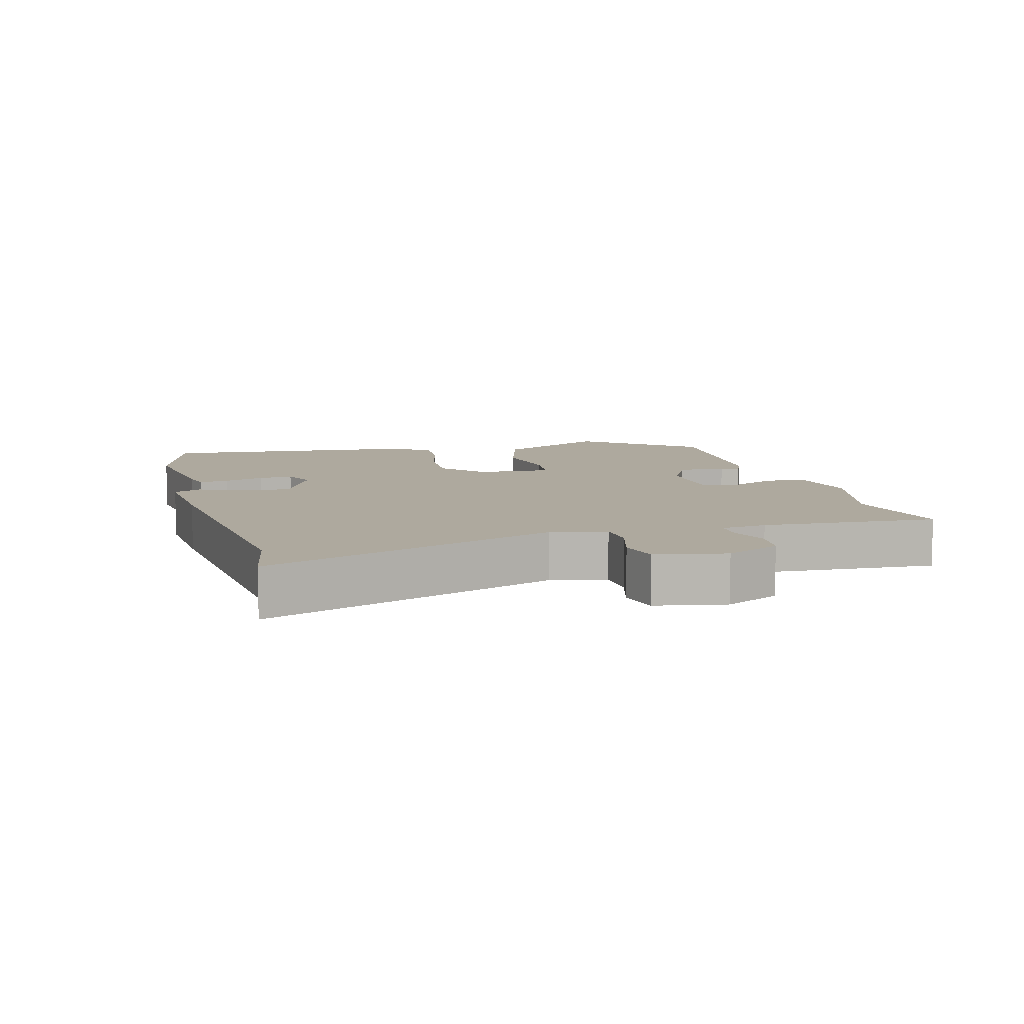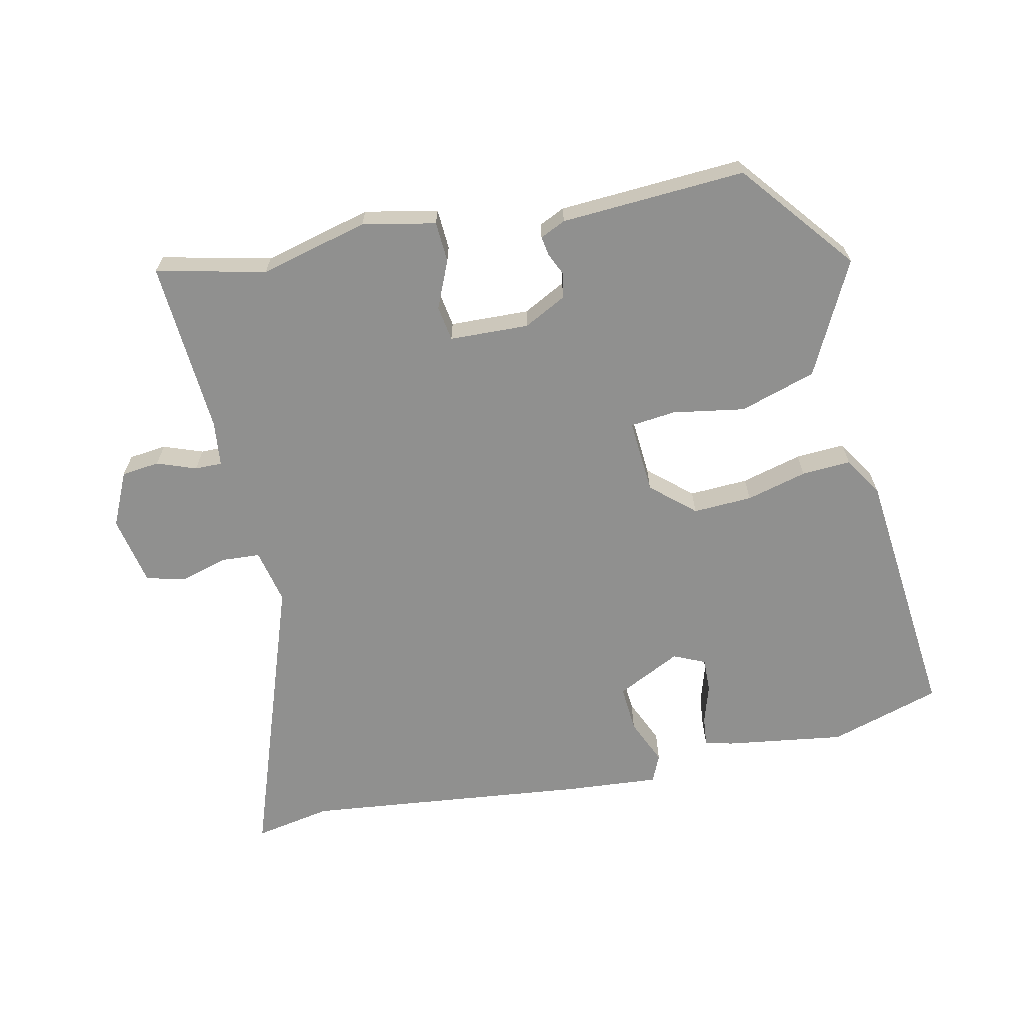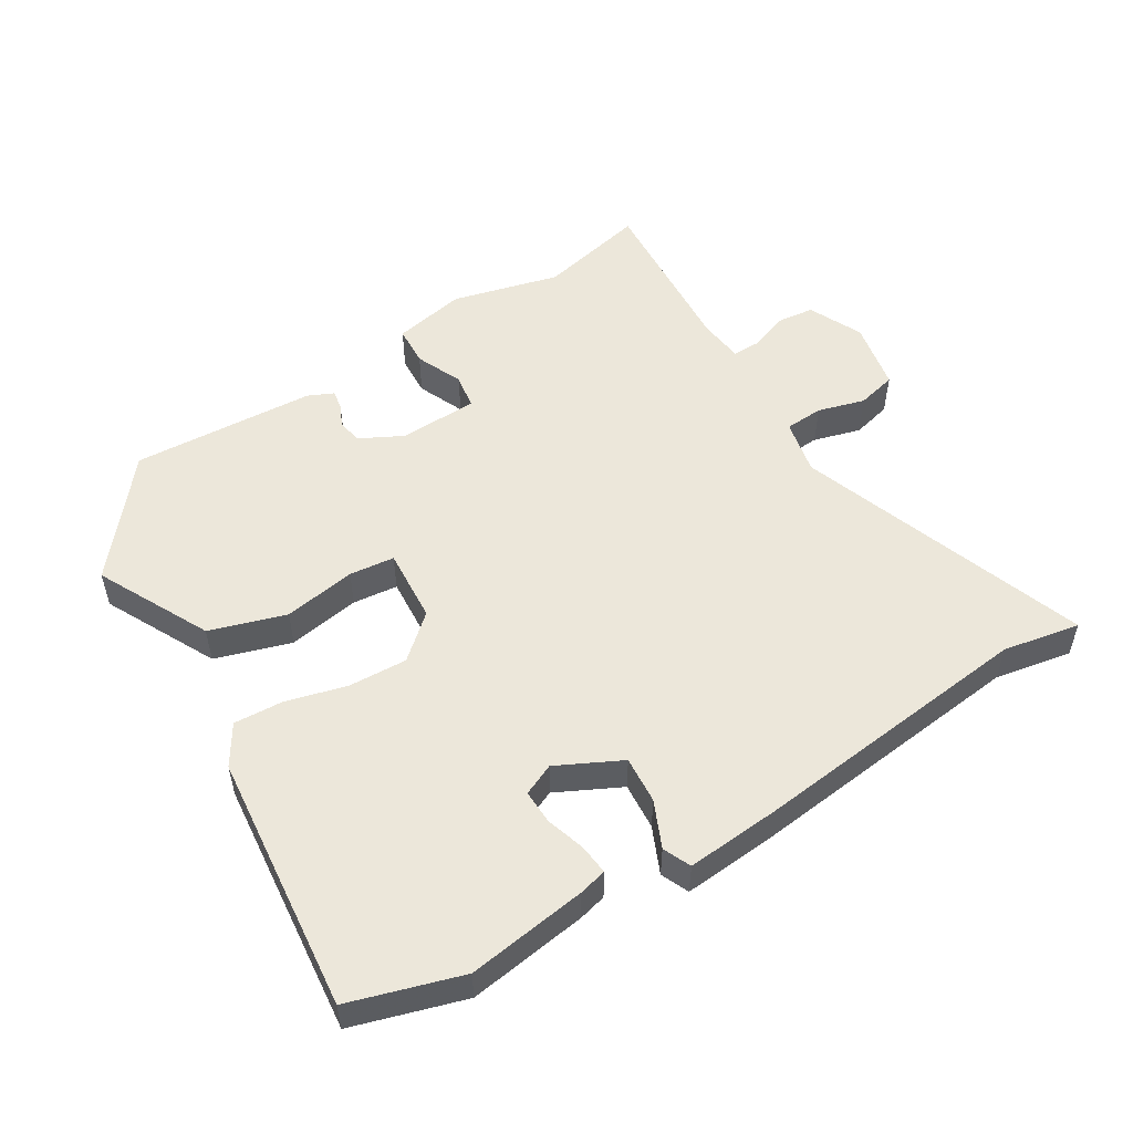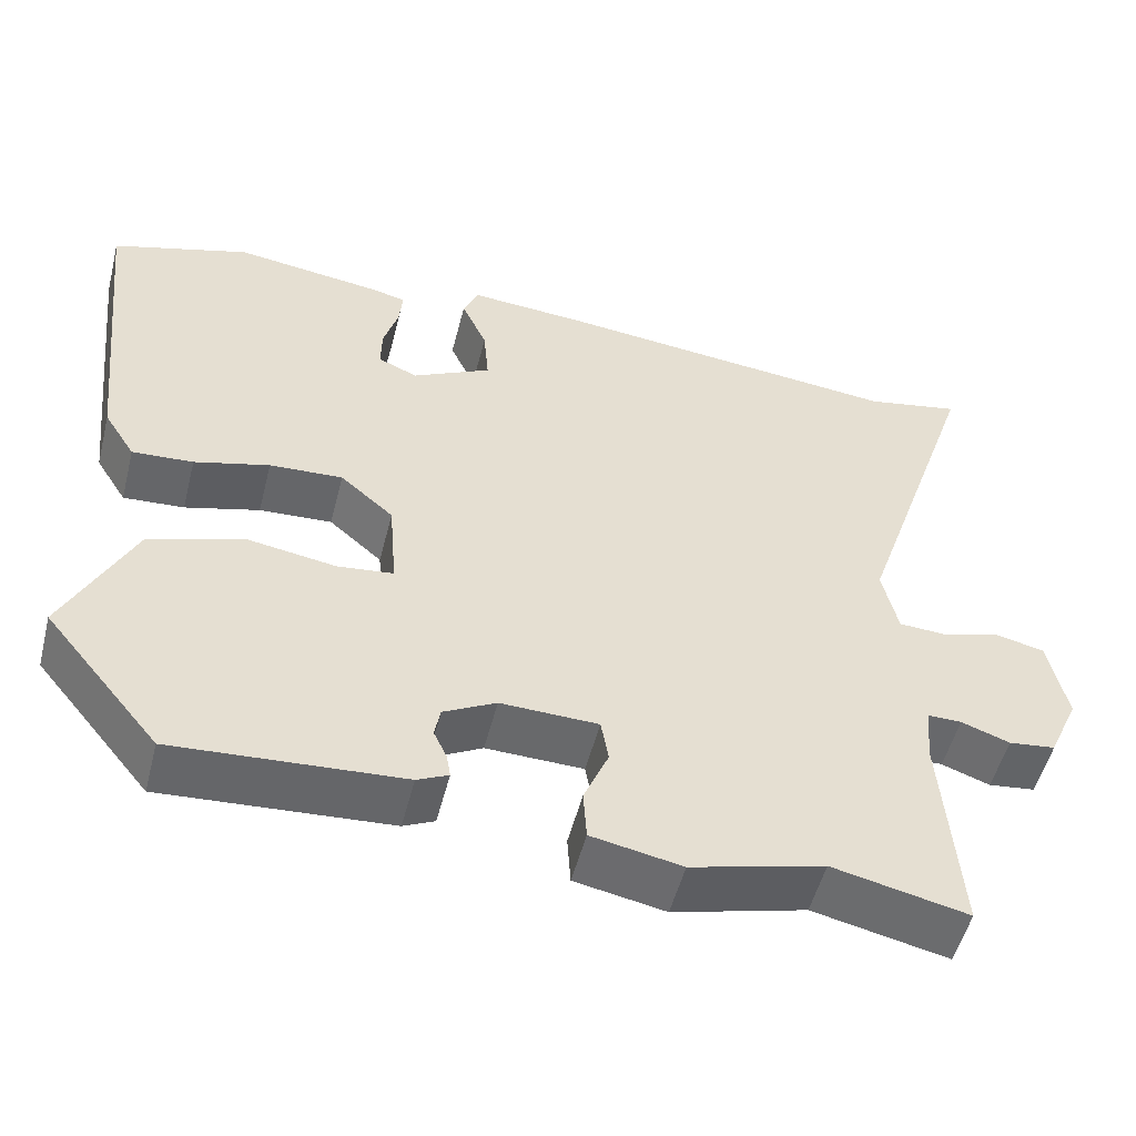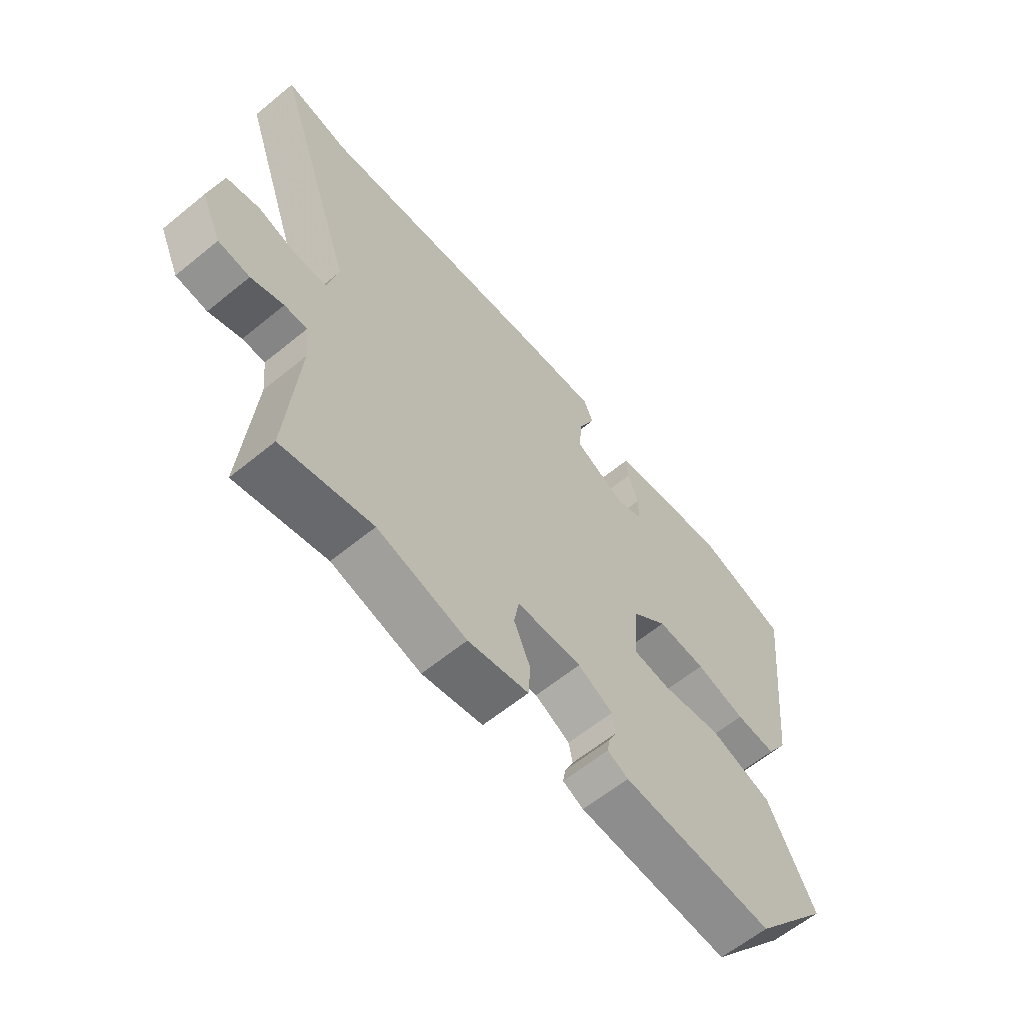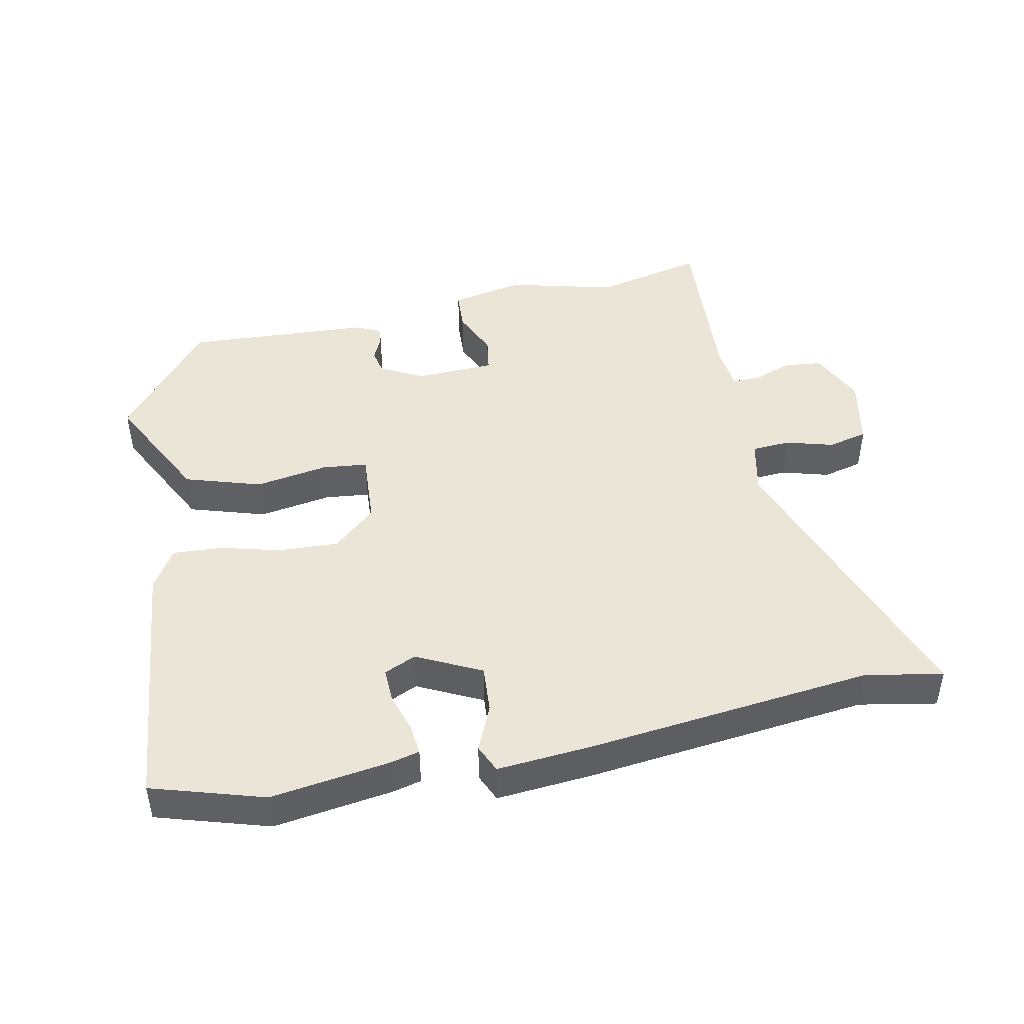
<metadata>
{"format":"obj","ext":"obj","renderer":"f3d","projection":"perspective","resolution":1024,"background":"white","views":[{"elev":9.1,"azim":74.0,"up":"+Y"},{"elev":-65.5,"azim":-168.3,"up":"+Y"},{"elev":52.8,"azim":-32.1,"up":"+Y"},{"elev":-52.4,"azim":-14.3,"up":"+Z"},{"elev":-61.9,"azim":129.7,"up":"+Z"},{"elev":45.6,"azim":-12.3,"up":"+Y"}]}
</metadata>
<code>
v 0.492 0.07 0.498
v 0.608 0.07 0.521
v 0.458 0.07 0.08
v 0.477 0.07 -0.003
v 0.535 0.07 -0.006
v 0.606 0.07 0.015
v 0.666 0.07 0.001
v 0.688 0.07 -0.104
v 0.651 0.07 -0.186
v 0.594 0.07 -0.193
v 0.535 0.07 -0.172
v 0.494 0.07 -0.172
v 0.487 0.07 -0.24
v 0.507 0.07 -0.502
v 0.343 0.07 -0.466
v 0.181 0.07 -0.509
v 0.071 0.07 -0.488
v 0.067 0.07 -0.427
v 0.097 0.07 -0.356
v 0.088 0.07 -0.303
v -0.031 0.07 -0.3
v -0.095 0.07 -0.334
v -0.102 0.07 -0.371
v -0.086 0.07 -0.405
v -0.081 0.07 -0.434
v -0.119 0.07 -0.452
v -0.396 0.07 -0.471
v -0.536 0.07 -0.302
v -0.452 0.07 -0.132
v -0.338 0.07 -0.095
v -0.229 0.07 -0.112
v -0.161 0.07 -0.104
v -0.17 0.07 0.008
v -0.235 0.07 0.064
v -0.324 0.07 0.059
v -0.415 0.07 0.034
v -0.489 0.07 0.029
v -0.527 0.07 0.089
v -0.57 0.07 0.478
v -0.403 0.07 0.531
v -0.223 0.07 0.507
v -0.181 0.07 0.497
v -0.185 0.07 0.452
v -0.203 0.07 0.392
v -0.204 0.07 0.341
v -0.156 0.07 0.32
v -0.06 0.07 0.369
v -0.066 0.07 0.44
v -0.097 0.07 0.509
v -0.079 0.07 0.551
v 0.063 0.07 0.541
v 0.492 0 0.498
v 0.608 0 0.521
v 0.458 0 0.08
v 0.477 0 -0.003
v 0.535 0 -0.006
v 0.606 0 0.015
v 0.666 0 0.001
v 0.688 0 -0.104
v 0.651 0 -0.186
v 0.594 0 -0.193
v 0.535 0 -0.172
v 0.494 0 -0.172
v 0.487 0 -0.24
v 0.507 0 -0.502
v 0.343 0 -0.466
v 0.181 0 -0.509
v 0.071 0 -0.488
v 0.067 0 -0.427
v 0.097 0 -0.356
v 0.088 0 -0.303
v -0.031 0 -0.3
v -0.095 0 -0.334
v -0.102 0 -0.371
v -0.086 0 -0.405
v -0.081 0 -0.434
v -0.119 0 -0.452
v -0.396 0 -0.471
v -0.536 0 -0.302
v -0.452 0 -0.132
v -0.338 0 -0.095
v -0.229 0 -0.112
v -0.161 0 -0.104
v -0.17 0 0.008
v -0.235 0 0.064
v -0.324 0 0.059
v -0.415 0 0.034
v -0.489 0 0.029
v -0.527 0 0.089
v -0.57 0 0.478
v -0.403 0 0.531
v -0.223 0 0.507
v -0.181 0 0.497
v -0.185 0 0.452
v -0.203 0 0.392
v -0.204 0 0.341
v -0.156 0 0.32
v -0.06 0 0.369
v -0.066 0 0.44
v -0.097 0 0.509
v -0.079 0 0.551
v 0.063 0 0.541
f 48 49 50 51
f 47 48 51 1
f 46 47 1 2
f 41 42 43 44
f 41 44 45
f 40 41 45
f 39 40 45
f 38 39 45 46
f 35 36 37 38
f 34 35 38 46
f 28 29 30 31
f 28 31 32
f 27 28 32
f 26 27 32
f 23 24 25 26
f 22 23 26 32
f 21 22 32 33
f 16 17 18 19
f 15 16 19 20
f 13 14 15 20
f 12 13 20 21
f 8 9 10 11
f 8 11 12
f 5 6 7 8
f 4 5 8 12
f 3 4 12 21
f 33 34 46 2
f 2 3 21 33
f 102 101 100 99
f 52 102 99 98
f 53 52 98 97
f 95 94 93 92
f 96 95 92
f 96 92 91
f 96 91 90
f 97 96 90 89
f 89 88 87 86
f 97 89 86 85
f 82 81 80 79
f 83 82 79
f 83 79 78
f 83 78 77
f 77 76 75 74
f 83 77 74 73
f 84 83 73 72
f 70 69 68 67
f 71 70 67 66
f 71 66 65 64
f 72 71 64 63
f 62 61 60 59
f 63 62 59
f 59 58 57 56
f 63 59 56 55
f 72 63 55 54
f 53 97 85 84
f 84 72 54 53
f 1 52 53 2
f 2 53 54 3
f 3 54 55 4
f 4 55 56 5
f 5 56 57 6
f 6 57 58 7
f 7 58 59 8
f 8 59 60 9
f 9 60 61 10
f 10 61 62 11
f 11 62 63 12
f 12 63 64 13
f 13 64 65 14
f 14 65 66 15
f 15 66 67 16
f 16 67 68 17
f 17 68 69 18
f 18 69 70 19
f 19 70 71 20
f 20 71 72 21
f 21 72 73 22
f 22 73 74 23
f 23 74 75 24
f 24 75 76 25
f 25 76 77 26
f 26 77 78 27
f 27 78 79 28
f 28 79 80 29
f 29 80 81 30
f 30 81 82 31
f 31 82 83 32
f 32 83 84 33
f 33 84 85 34
f 34 85 86 35
f 35 86 87 36
f 36 87 88 37
f 37 88 89 38
f 38 89 90 39
f 39 90 91 40
f 40 91 92 41
f 41 92 93 42
f 42 93 94 43
f 43 94 95 44
f 44 95 96 45
f 45 96 97 46
f 46 97 98 47
f 47 98 99 48
f 48 99 100 49
f 49 100 101 50
f 50 101 102 51
f 51 102 52 1

</code>
